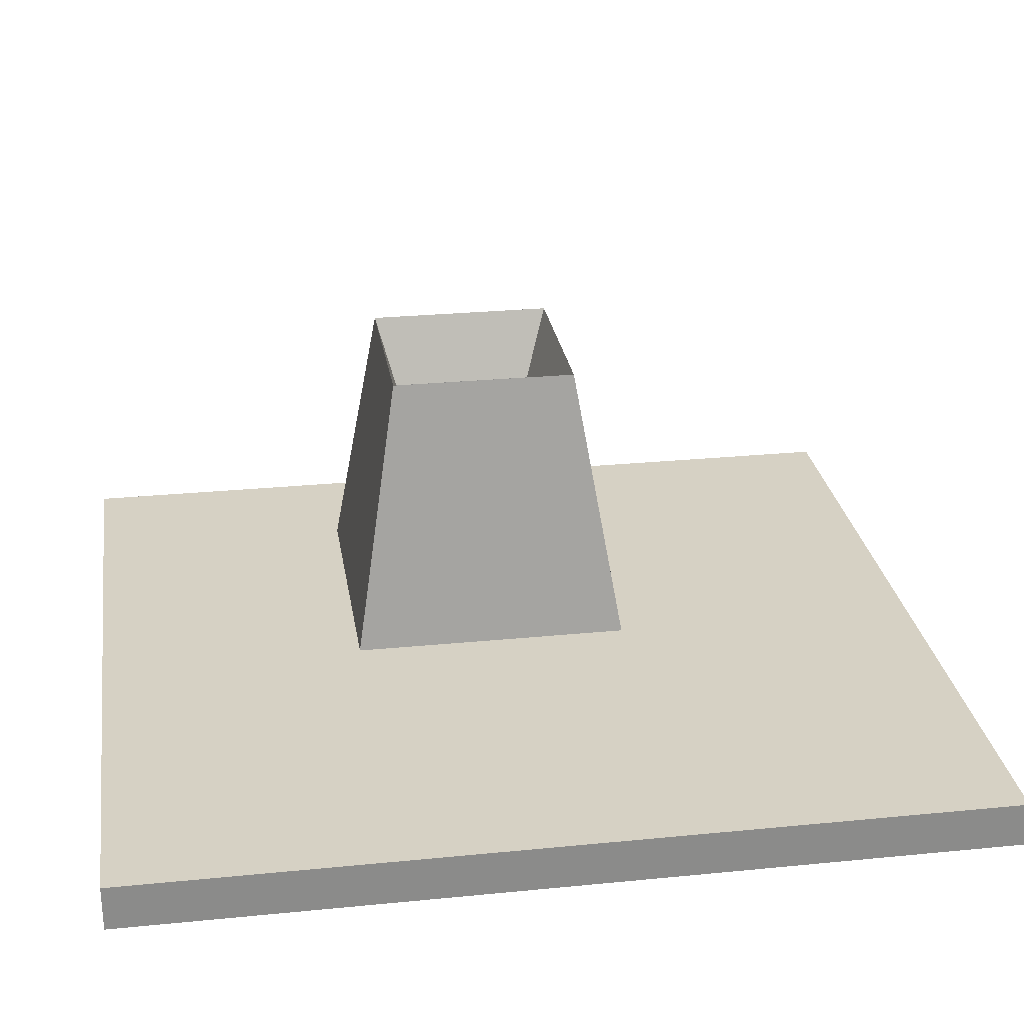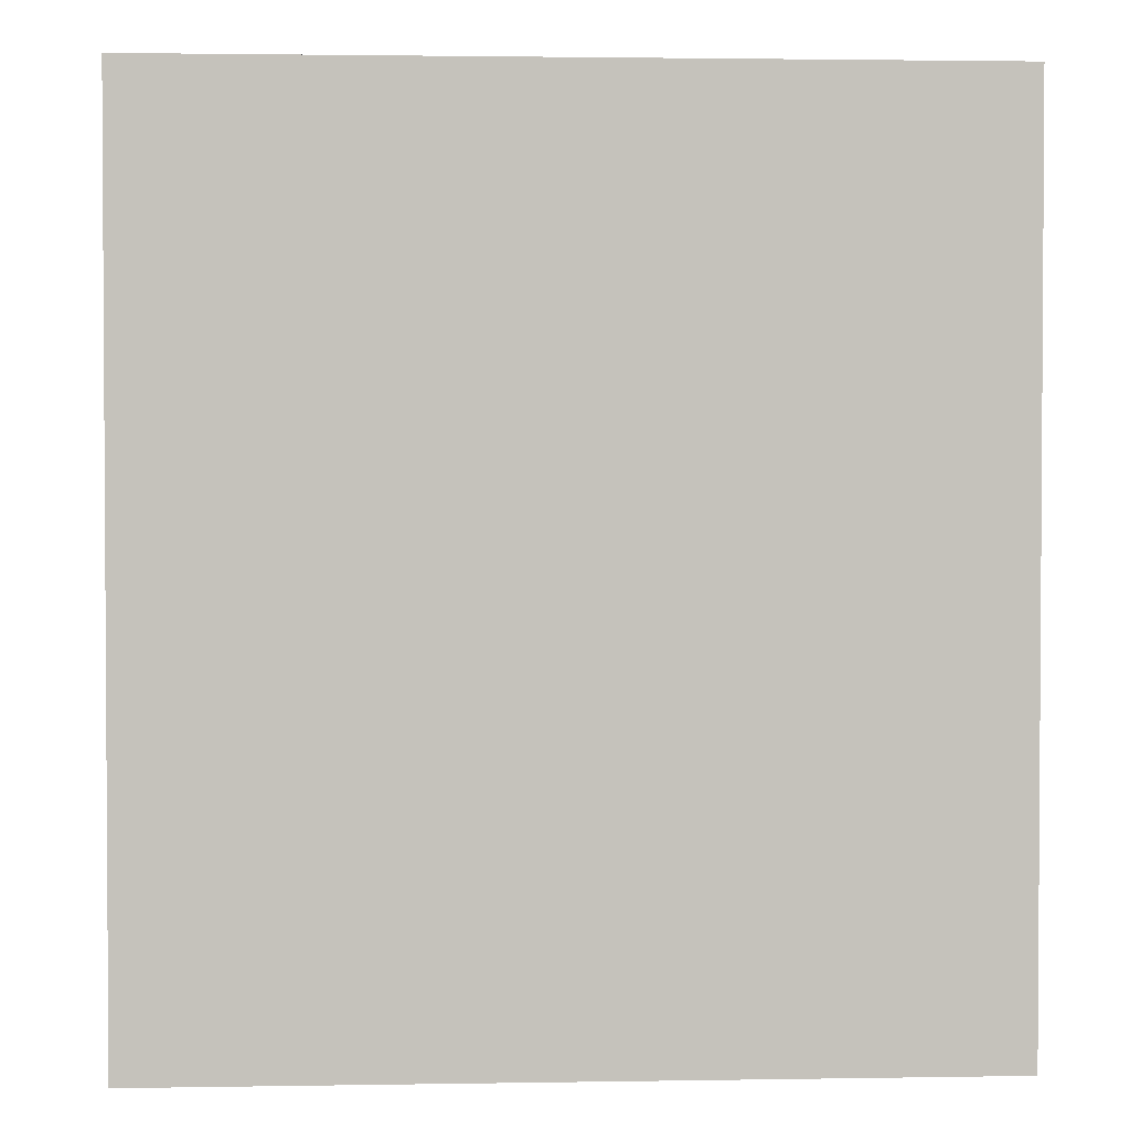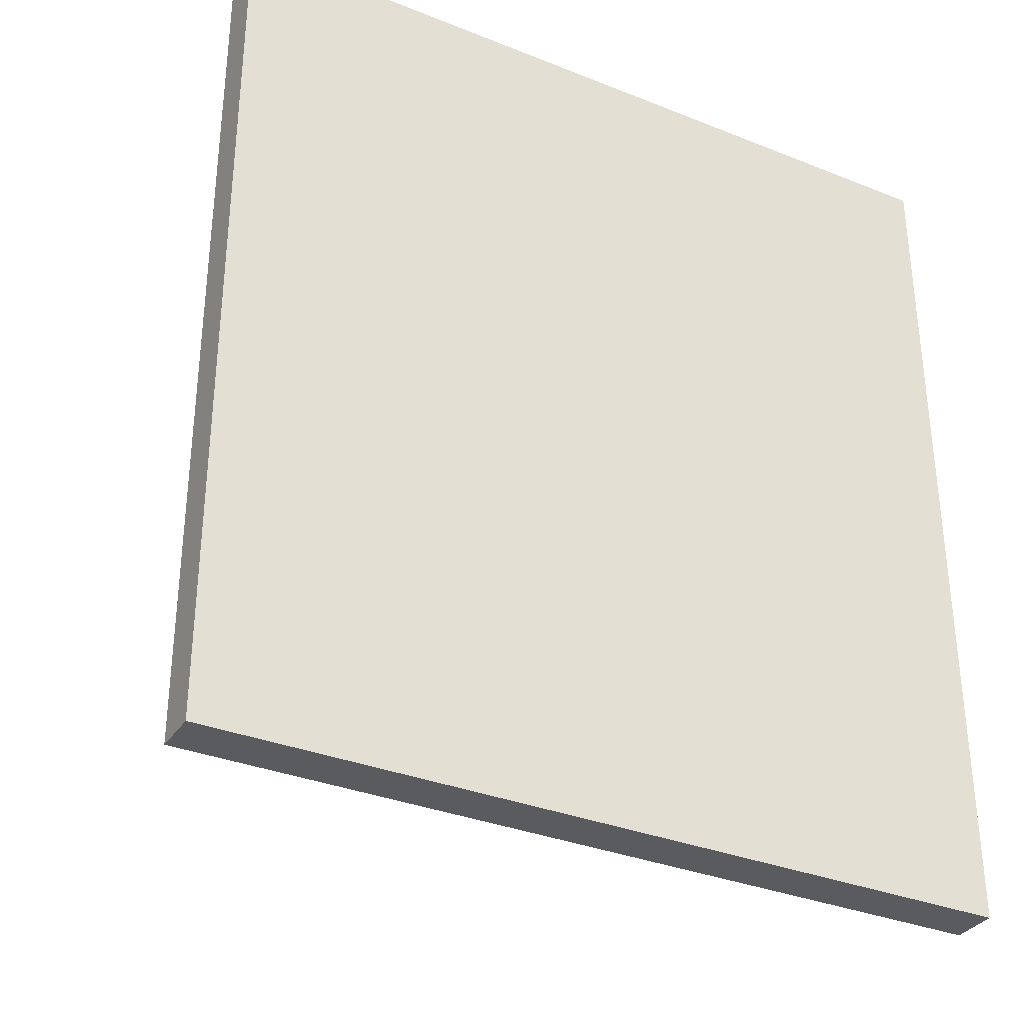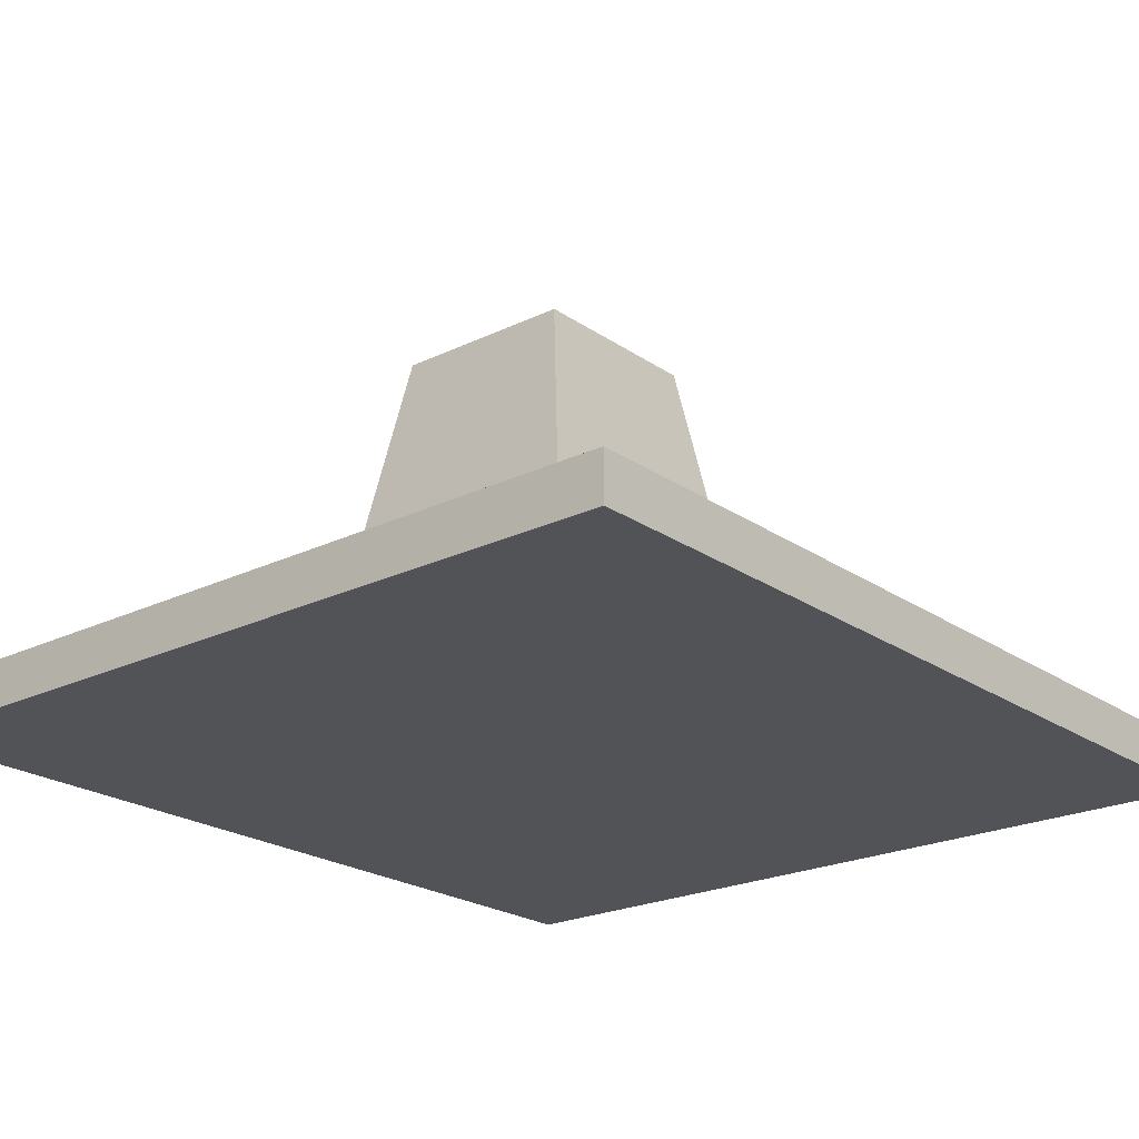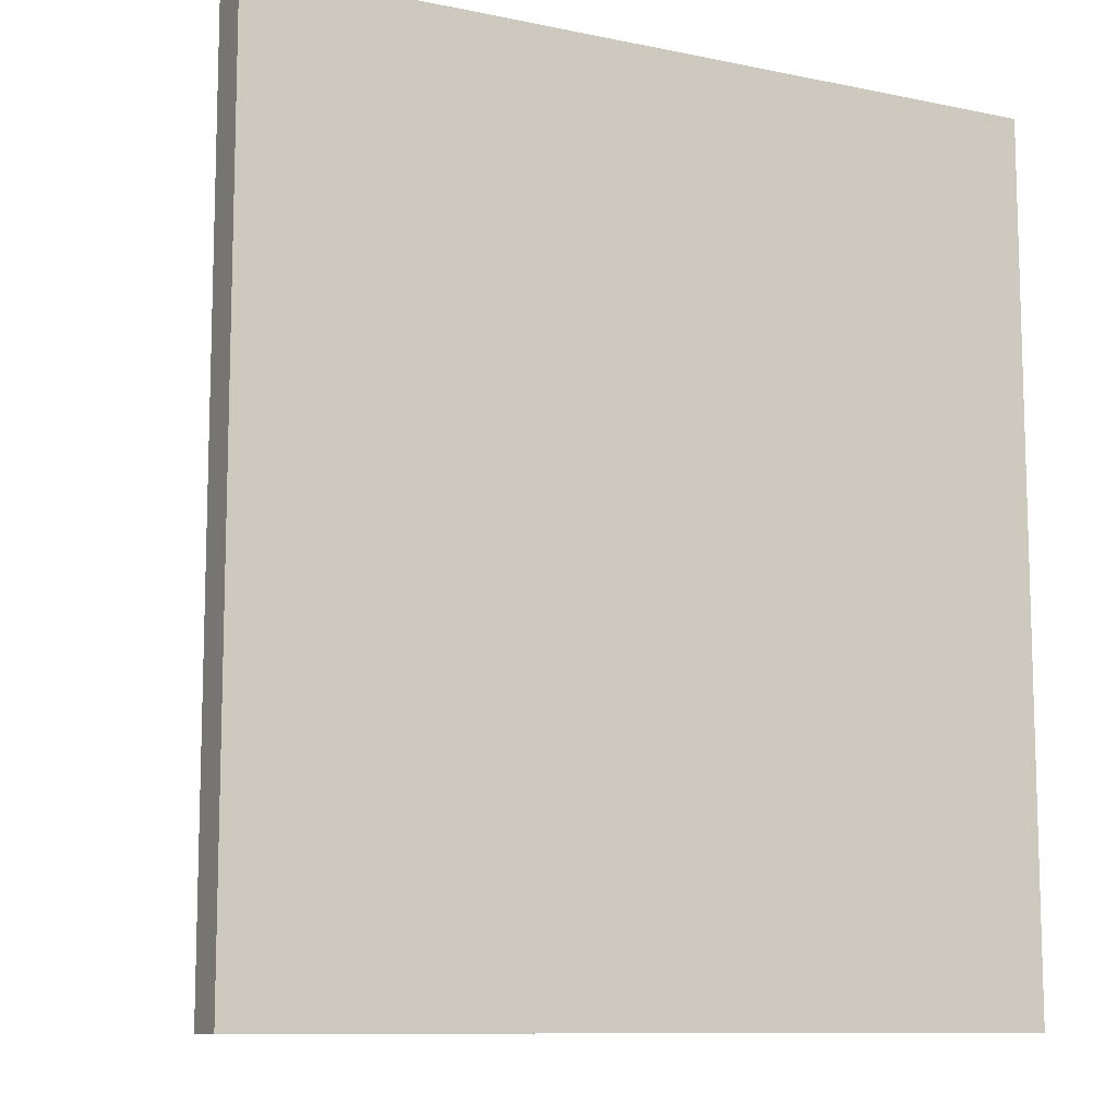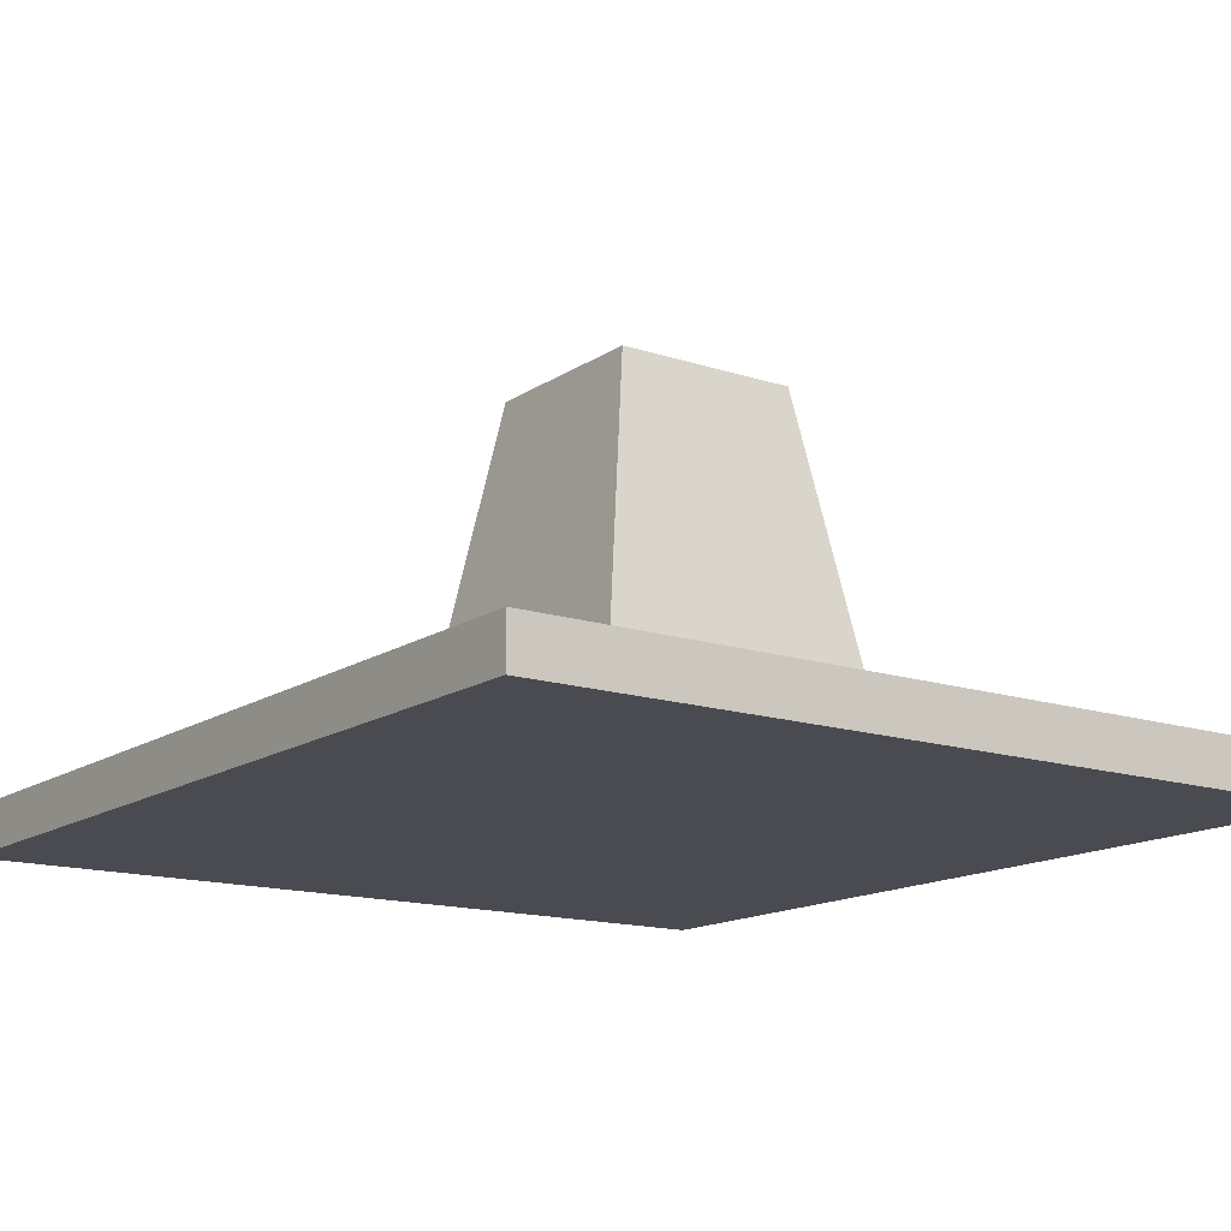
<metadata>
{"format":"obj","ext":"obj","renderer":"f3d","projection":"perspective","resolution":1024,"background":"white","views":[{"elev":26.7,"azim":-98.8,"up":"+Y"},{"elev":2.1,"azim":-3.3,"up":"+Z"},{"elev":-33.5,"azim":-28.6,"up":"+Z"},{"elev":-22.2,"azim":-139.9,"up":"+Y"},{"elev":-10.3,"azim":-27.5,"up":"+Z"},{"elev":-14.6,"azim":144.5,"up":"+Y"}]}
</metadata>
<code>
v 3.012 -0.1498 -2.958
v 3.012 -0.1498 3.585
v -2.97 -0.1498 3.585
v -2.97 -0.1498 -2.958
v 3.012 0.1933 -2.958
v 3.012 0.1933 3.585
v -2.97 0.1933 3.585
v -2.97 0.1933 -2.958
f 5 1 4
f 5 4 8
f 3 7 8
f 3 8 4
f 2 6 3
f 6 7 3
f 1 5 2
f 5 6 2
f 5 8 6
f 8 7 6
f 1 2 3
f 1 3 4
v -1 0.7386 -1
v -1 0.7386 1
v -0.6667 2.739 0.6667
v -0.6667 2.739 -0.6667
v 1 0.7386 -1
v 0.6667 2.739 -0.6667
v 0.6667 2.739 0.6667
v 1 0.7386 1
v -0.5634 2.243 0.5009
v -0.5635 2.243 -0.532
v 0.4694 2.243 -0.532
v -0.5634 0.7386 -0.532
v -0.5634 0.7386 0.5009
v 0.4694 2.243 0.5009
v 0.4694 0.7386 0.5009
v 0.4694 0.7386 -0.532
f 19 18 20
f 19 20 24
f 22 19 23
f 19 24 23
f 14 19 22
f 14 22 15
f 17 22 23
f 17 23 21
f 23 24 13
f 23 13 16
f 9 13 24
f 9 24 20
f 10 21 23
f 10 23 16
f 15 22 11
f 22 17 11
f 20 18 21
f 18 17 21
f 10 9 21
f 9 20 21
f 14 12 19
f 12 18 19
f 12 11 17
f 12 17 18
f 13 9 14
f 9 12 14
f 10 16 11
f 16 15 11
f 13 14 16
f 14 15 16
f 9 10 11
f 9 11 12

</code>
